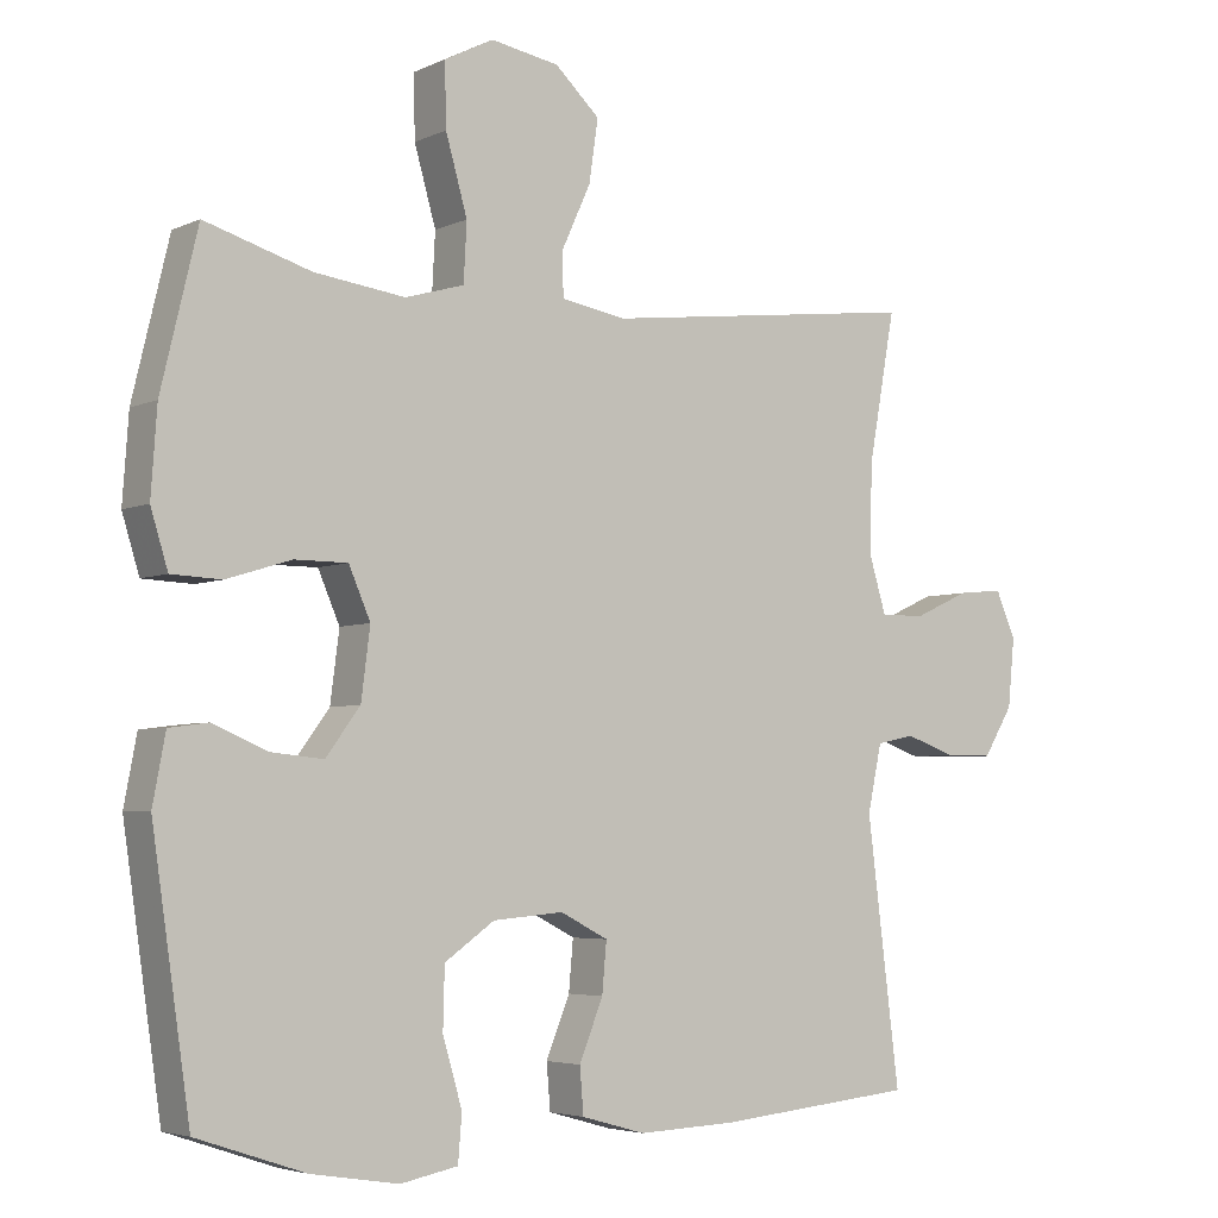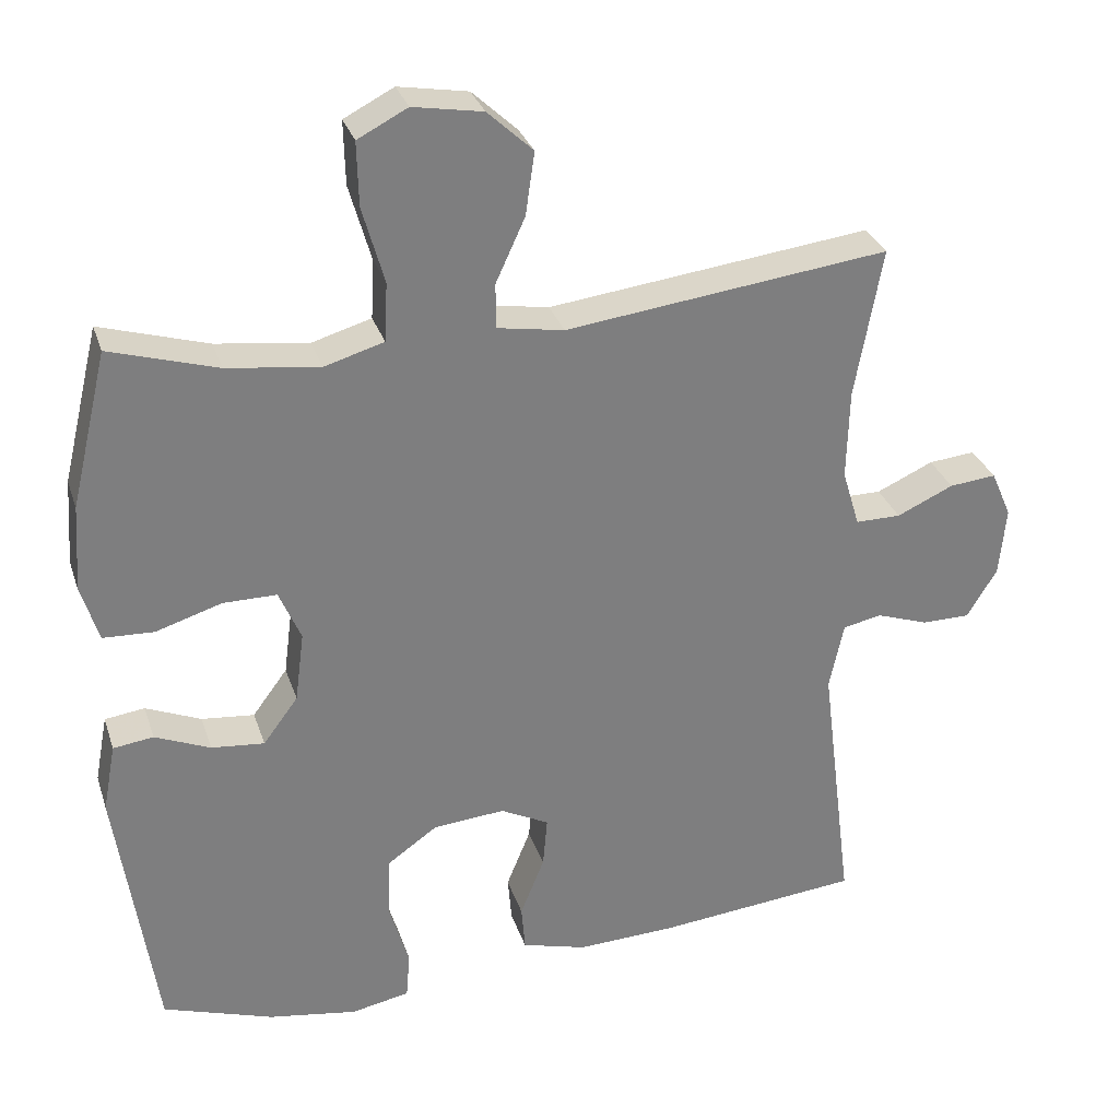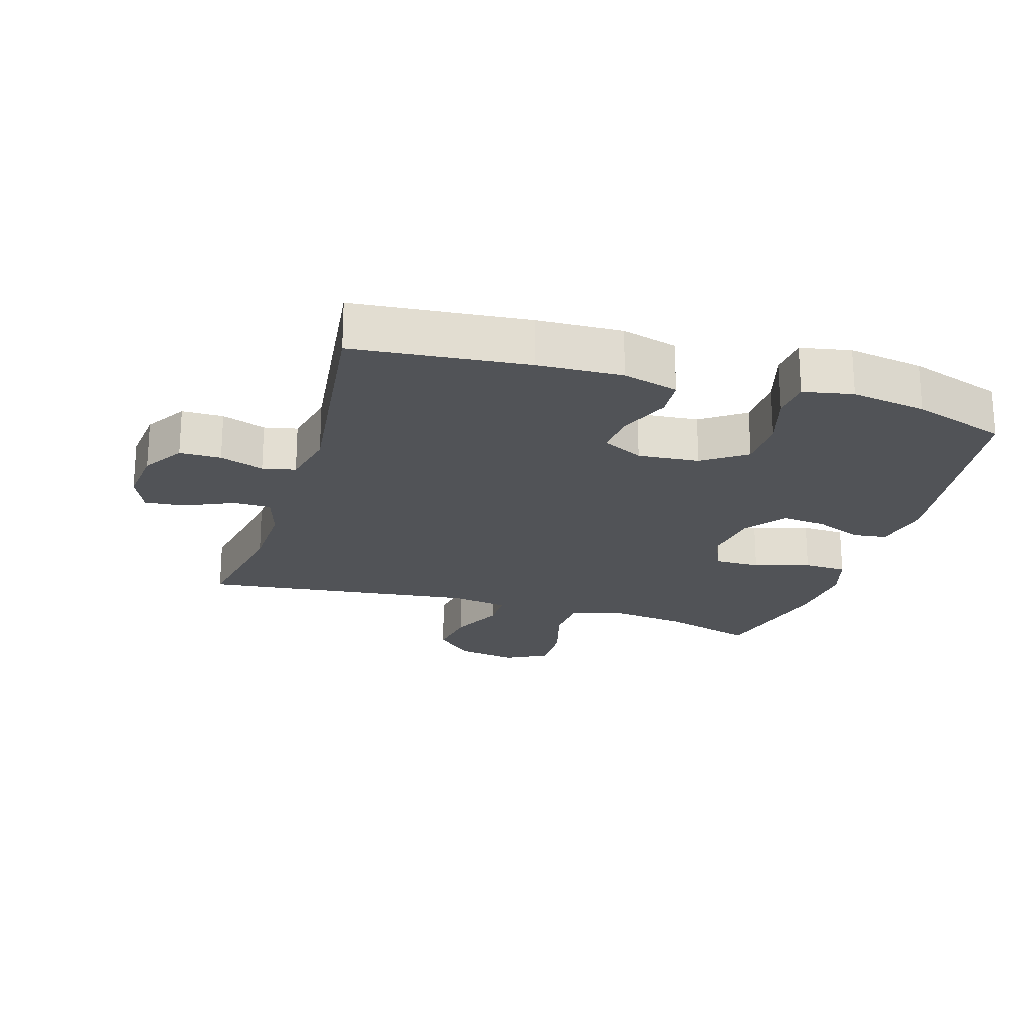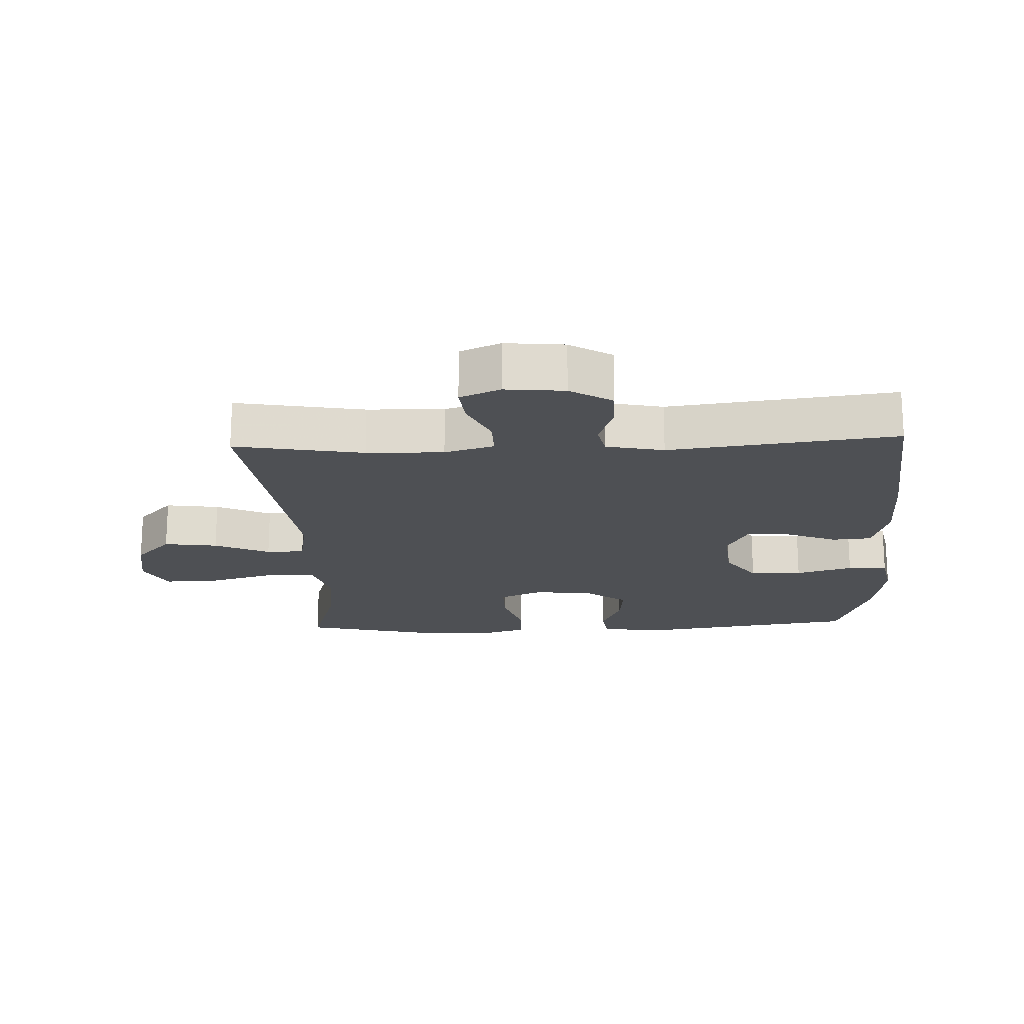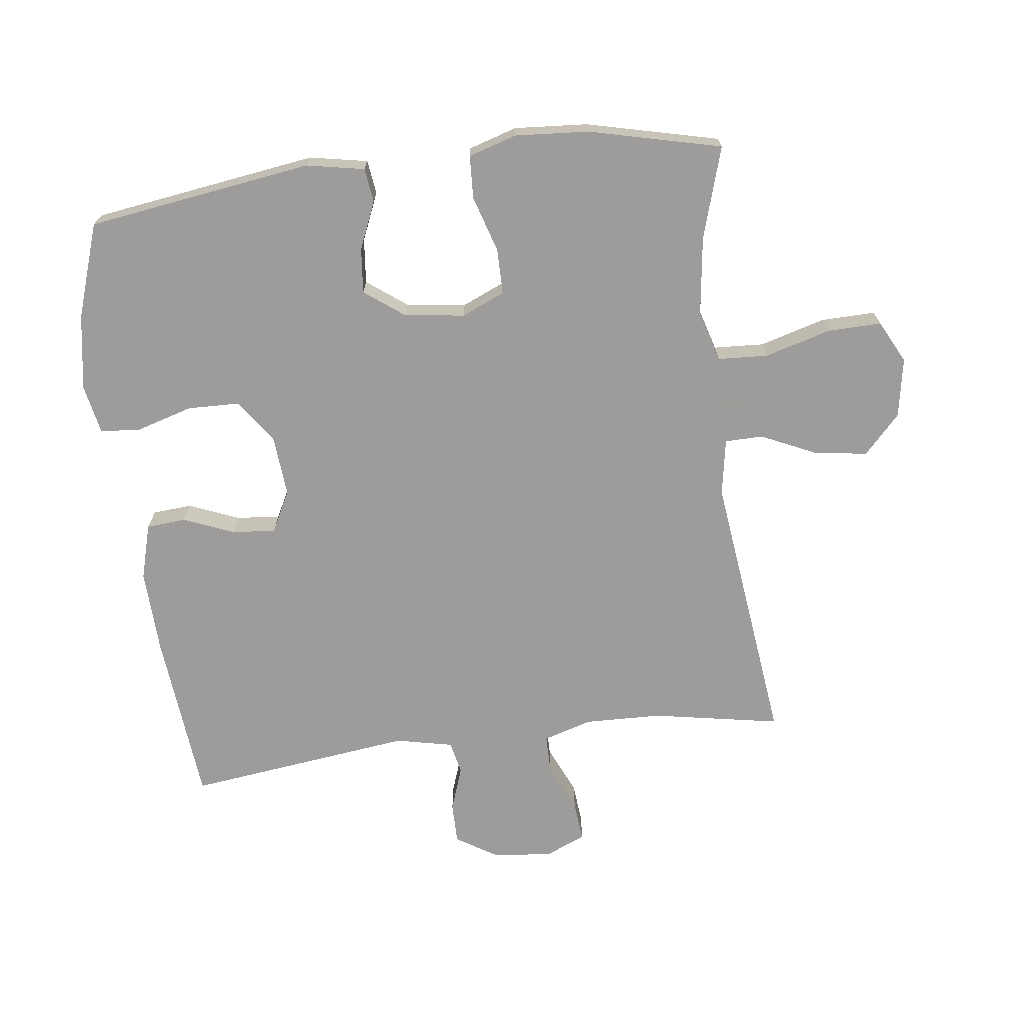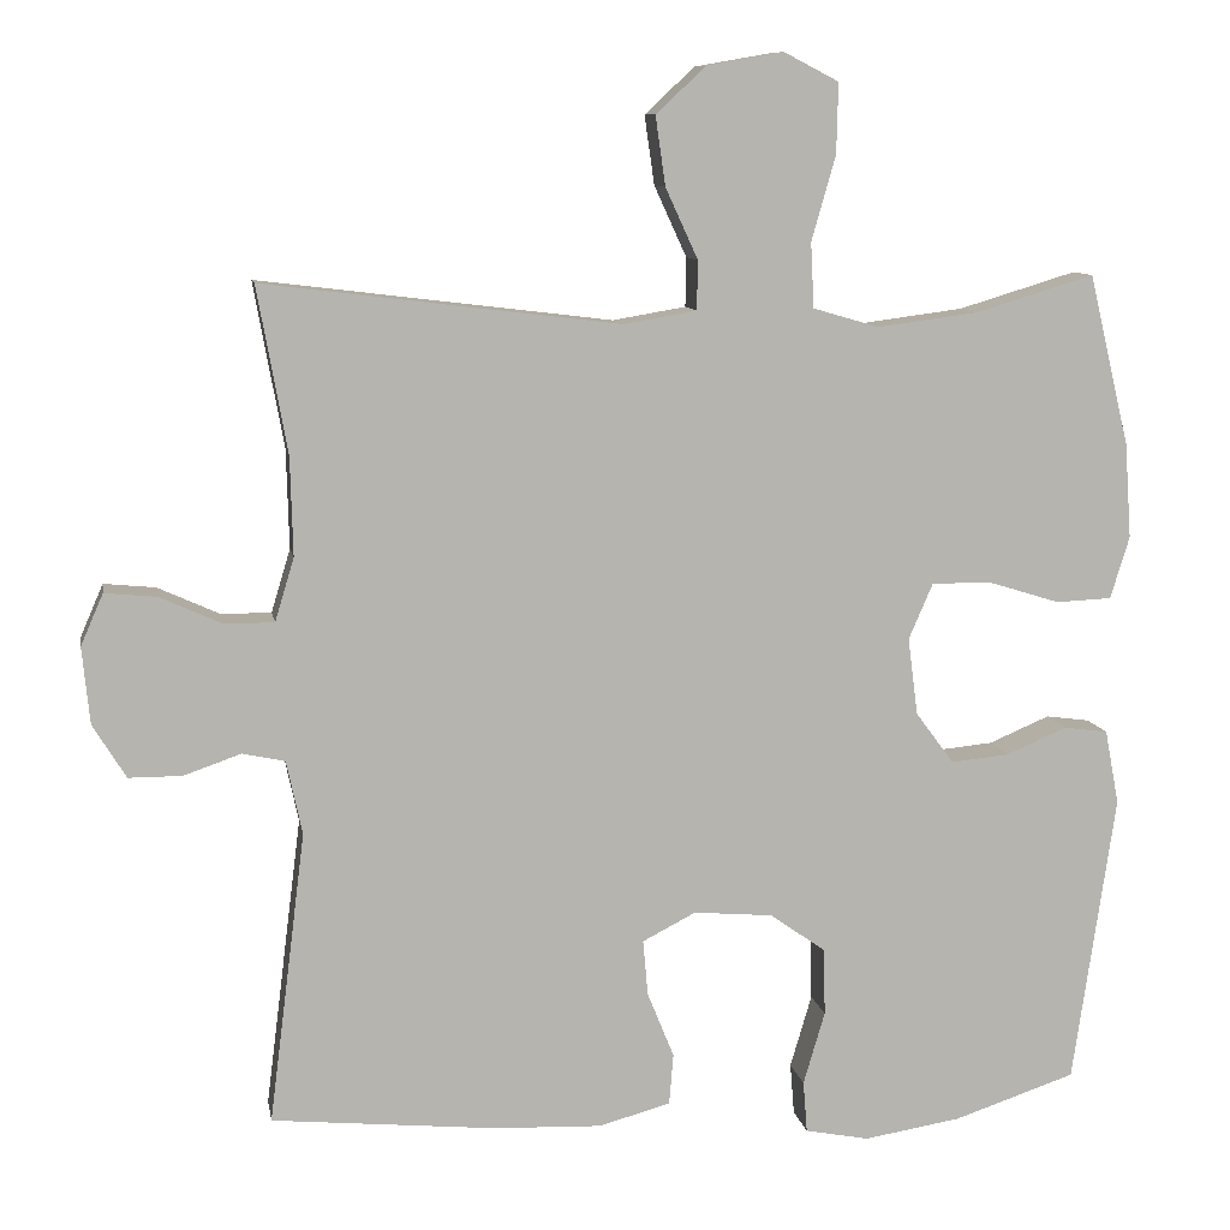
<metadata>
{"format":"obj","ext":"obj","renderer":"f3d","projection":"perspective","resolution":1024,"background":"white","views":[{"elev":-4.4,"azim":-35.2,"up":"+Z"},{"elev":30.4,"azim":-16.8,"up":"+Z"},{"elev":-21.7,"azim":163.1,"up":"+Y"},{"elev":-18.8,"azim":92.5,"up":"+Y"},{"elev":-70.3,"azim":-82.9,"up":"+Y"},{"elev":9.6,"azim":170.1,"up":"+Z"}]}
</metadata>
<code>
v -0.5 0.07 0.5
v -0.358 0.07 0.457
v -0.236 0.07 0.441
v -0.157 0.07 0.464
v -0.153 0.07 0.542
v -0.182 0.07 0.644
v -0.184 0.07 0.728
v -0.118 0.07 0.762
v -0.026 0.07 0.746
v 0.034 0.07 0.69
v 0.022 0.07 0.607
v -0.017 0.07 0.522
v -0.016 0.07 0.463
v 0.072 0.07 0.448
v 0.5 0.07 0.5
v 0.464 0.07 0.301
v 0.461 0.07 0.182
v 0.484 0.07 0.106
v 0.544 0.07 0.106
v 0.619 0.07 0.14
v 0.681 0.07 0.146
v 0.708 0.07 0.084
v 0.699 0.07 -0.008
v 0.659 0.07 -0.073
v 0.595 0.07 -0.073
v 0.526 0.07 -0.049
v 0.475 0.07 -0.06
v 0.456 0.07 -0.149
v 0.5 0.07 -0.5
v 0.231 0.07 -0.526
v 0.1 0.07 -0.531
v 0.014 0.07 -0.507
v 0.009 0.07 -0.446
v 0.041 0.07 -0.367
v 0.047 0.07 -0.3
v -0.017 0.07 -0.267
v -0.112 0.07 -0.275
v -0.179 0.07 -0.322
v -0.181 0.07 -0.403
v -0.155 0.07 -0.491
v -0.16 0.07 -0.553
v -0.237 0.07 -0.568
v -0.354 0.07 -0.549
v -0.5 0.07 -0.5
v -0.551 0.07 -0.151
v -0.534 0.07 -0.061
v -0.481 0.07 -0.054
v -0.408 0.07 -0.085
v -0.338 0.07 -0.092
v -0.292 0.07 -0.03
v -0.28 0.07 0.063
v -0.309 0.07 0.13
v -0.38 0.07 0.13
v -0.467 0.07 0.103
v -0.534 0.07 0.106
v -0.557 0.07 0.181
v -0.549 0.07 0.295
v -0.5 0 0.5
v -0.358 0 0.457
v -0.236 0 0.441
v -0.157 0 0.464
v -0.153 0 0.542
v -0.182 0 0.644
v -0.184 0 0.728
v -0.118 0 0.762
v -0.026 0 0.746
v 0.034 0 0.69
v 0.022 0 0.607
v -0.017 0 0.522
v -0.016 0 0.463
v 0.072 0 0.448
v 0.5 0 0.5
v 0.464 0 0.301
v 0.461 0 0.182
v 0.484 0 0.106
v 0.544 0 0.106
v 0.619 0 0.14
v 0.681 0 0.146
v 0.708 0 0.084
v 0.699 0 -0.008
v 0.659 0 -0.073
v 0.595 0 -0.073
v 0.526 0 -0.049
v 0.475 0 -0.06
v 0.456 0 -0.149
v 0.5 0 -0.5
v 0.231 0 -0.526
v 0.1 0 -0.531
v 0.014 0 -0.507
v 0.009 0 -0.446
v 0.041 0 -0.367
v 0.047 0 -0.3
v -0.017 0 -0.267
v -0.112 0 -0.275
v -0.179 0 -0.322
v -0.181 0 -0.403
v -0.155 0 -0.491
v -0.16 0 -0.553
v -0.237 0 -0.568
v -0.354 0 -0.549
v -0.5 0 -0.5
v -0.551 0 -0.151
v -0.534 0 -0.061
v -0.481 0 -0.054
v -0.408 0 -0.085
v -0.338 0 -0.092
v -0.292 0 -0.03
v -0.28 0 0.063
v -0.309 0 0.13
v -0.38 0 0.13
v -0.467 0 0.103
v -0.534 0 0.106
v -0.557 0 0.181
v -0.549 0 0.295
f 56 57 1 2
f 53 54 55 56
f 52 53 56 2
f 51 52 2 3
f 45 46 47 48
f 45 48 49
f 44 45 49
f 43 44 49 50
f 39 40 41 42
f 38 39 42 43
f 31 32 33 34
f 31 34 35
f 28 29 30 31
f 27 28 31 35
f 23 24 25 26
f 23 26 27
f 22 23 27
f 19 20 21 22
f 18 19 22 27
f 17 18 27 35
f 14 15 16
f 13 14 16 17
f 9 10 11 12
f 9 12 13
f 8 9 13
f 5 6 7 8
f 4 5 8 13
f 51 3 4 13
f 38 43 50 51
f 37 38 51 13
f 36 37 13 17
f 17 35 36
f 59 58 114 113
f 113 112 111 110
f 59 113 110 109
f 60 59 109 108
f 105 104 103 102
f 106 105 102
f 106 102 101
f 107 106 101 100
f 99 98 97 96
f 100 99 96 95
f 91 90 89 88
f 92 91 88
f 88 87 86 85
f 92 88 85 84
f 83 82 81 80
f 84 83 80
f 84 80 79
f 79 78 77 76
f 84 79 76 75
f 92 84 75 74
f 73 72 71
f 74 73 71 70
f 69 68 67 66
f 70 69 66
f 70 66 65
f 65 64 63 62
f 70 65 62 61
f 70 61 60 108
f 108 107 100 95
f 70 108 95 94
f 74 70 94 93
f 93 92 74
f 1 58 59 2
f 2 59 60 3
f 3 60 61 4
f 4 61 62 5
f 5 62 63 6
f 6 63 64 7
f 7 64 65 8
f 8 65 66 9
f 9 66 67 10
f 10 67 68 11
f 11 68 69 12
f 12 69 70 13
f 13 70 71 14
f 14 71 72 15
f 15 72 73 16
f 16 73 74 17
f 17 74 75 18
f 18 75 76 19
f 19 76 77 20
f 20 77 78 21
f 21 78 79 22
f 22 79 80 23
f 23 80 81 24
f 24 81 82 25
f 25 82 83 26
f 26 83 84 27
f 27 84 85 28
f 28 85 86 29
f 29 86 87 30
f 30 87 88 31
f 31 88 89 32
f 32 89 90 33
f 33 90 91 34
f 34 91 92 35
f 35 92 93 36
f 36 93 94 37
f 37 94 95 38
f 38 95 96 39
f 39 96 97 40
f 40 97 98 41
f 41 98 99 42
f 42 99 100 43
f 43 100 101 44
f 44 101 102 45
f 45 102 103 46
f 46 103 104 47
f 47 104 105 48
f 48 105 106 49
f 49 106 107 50
f 50 107 108 51
f 51 108 109 52
f 52 109 110 53
f 53 110 111 54
f 54 111 112 55
f 55 112 113 56
f 56 113 114 57
f 57 114 58 1

</code>
